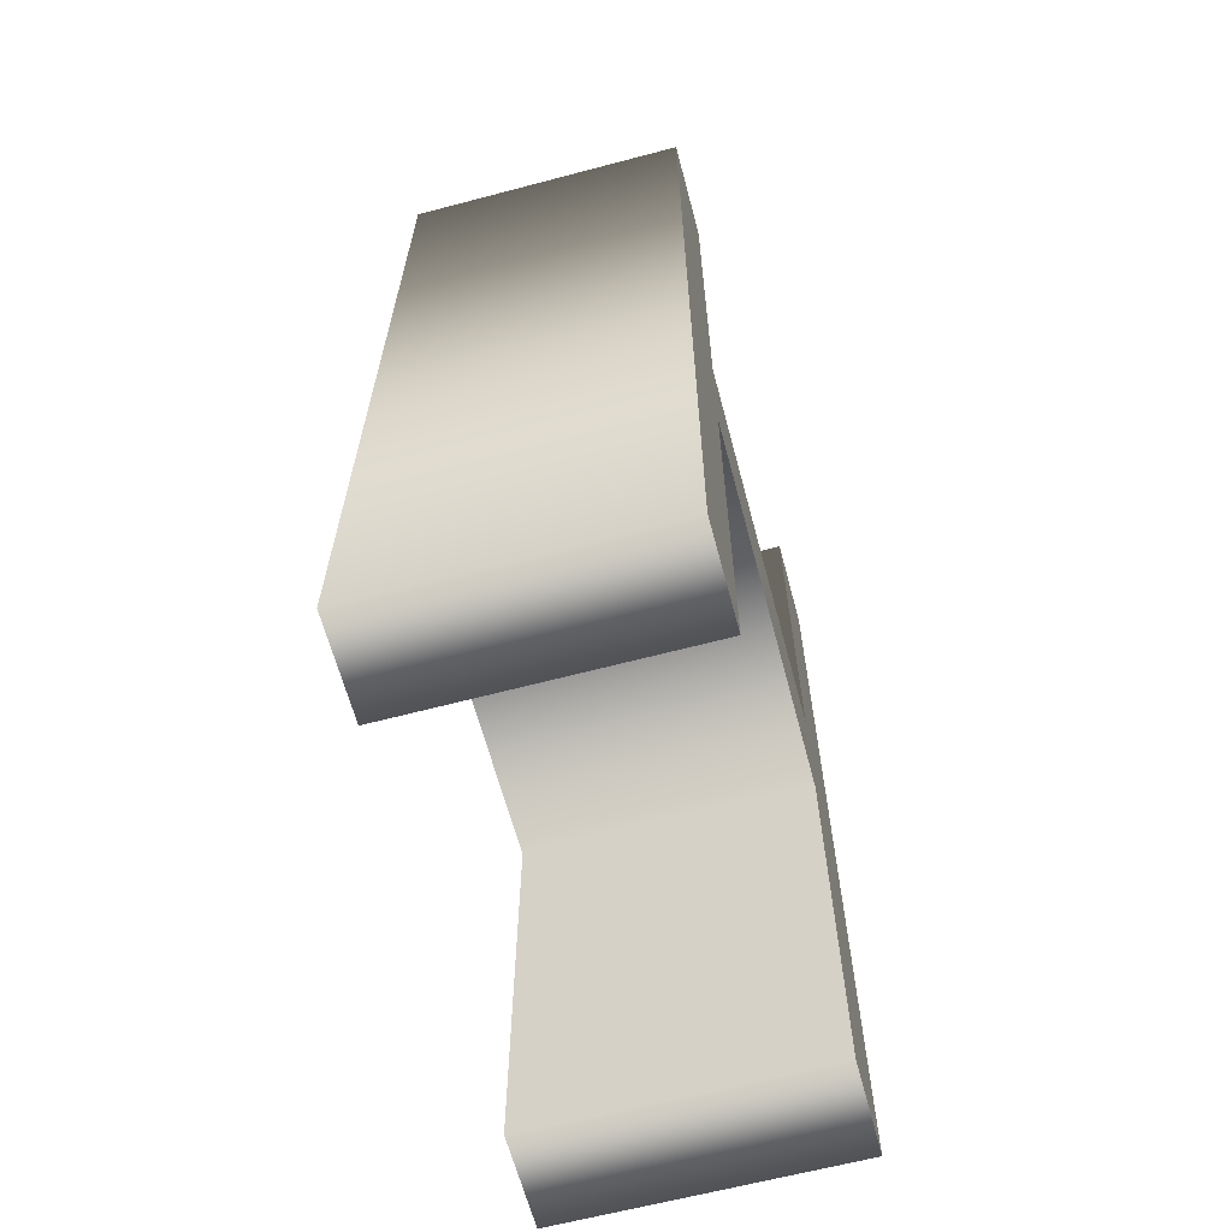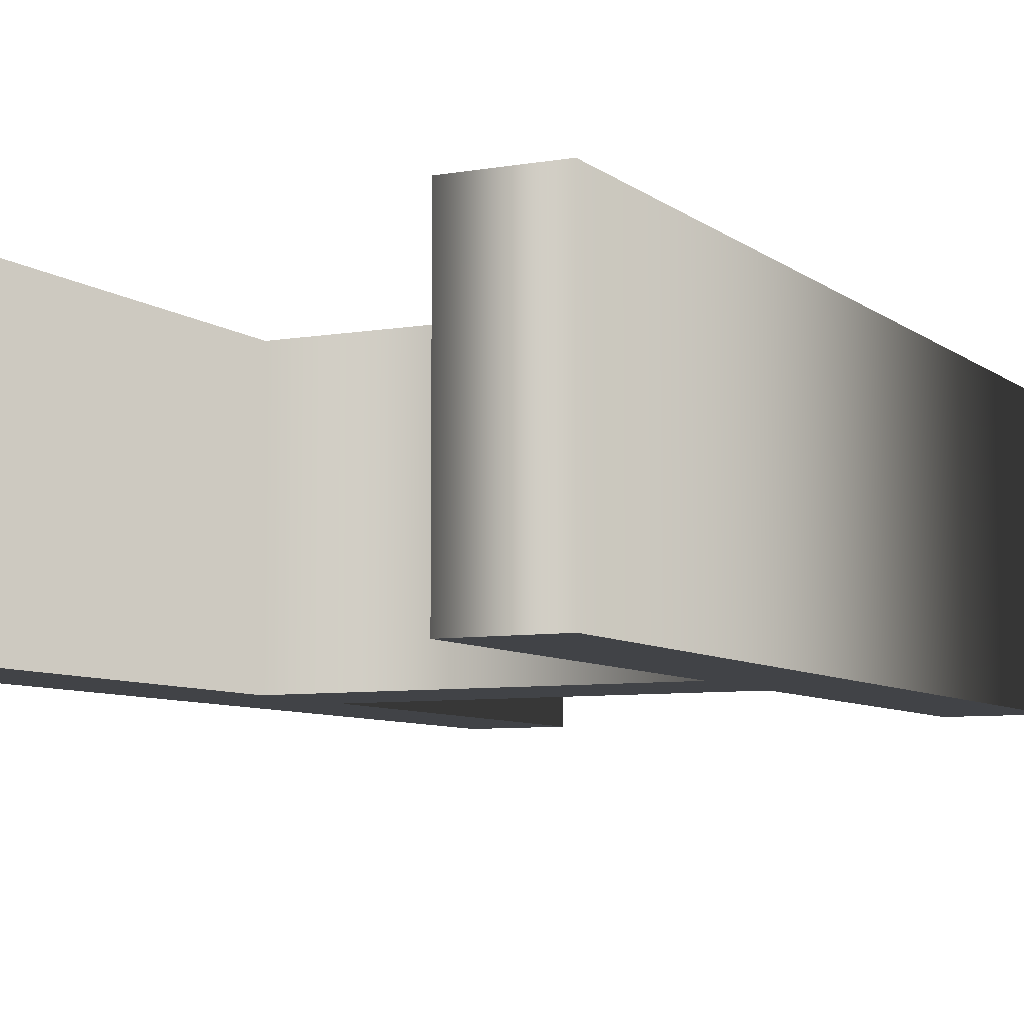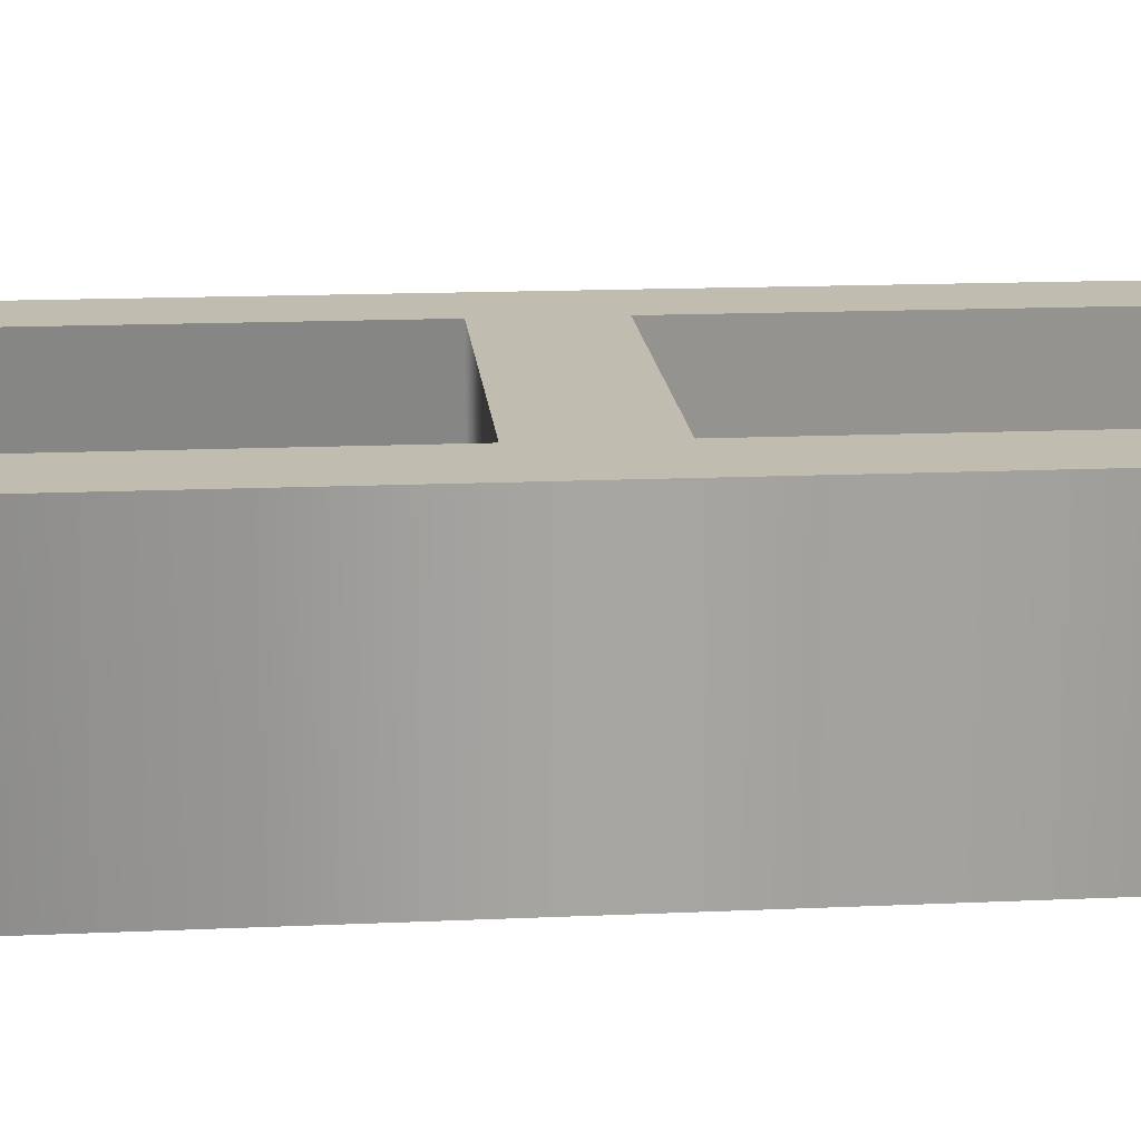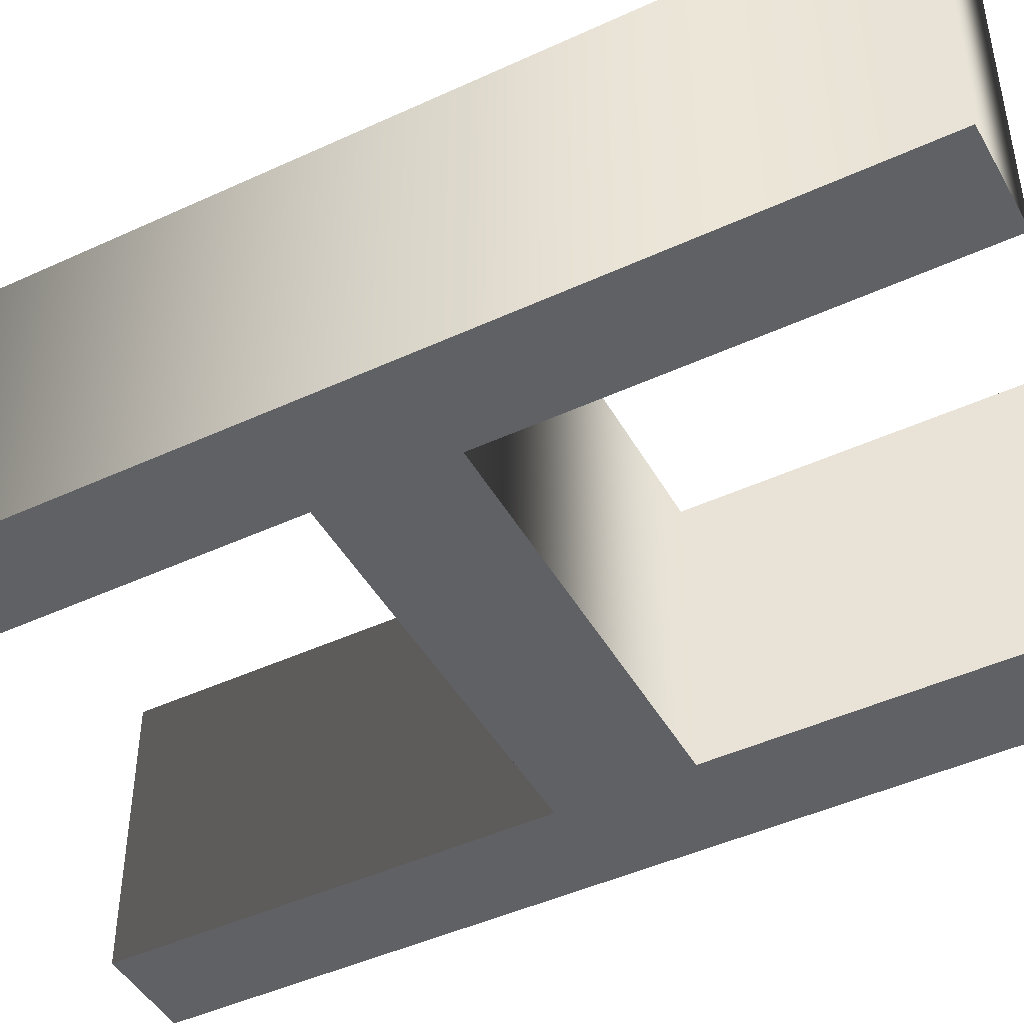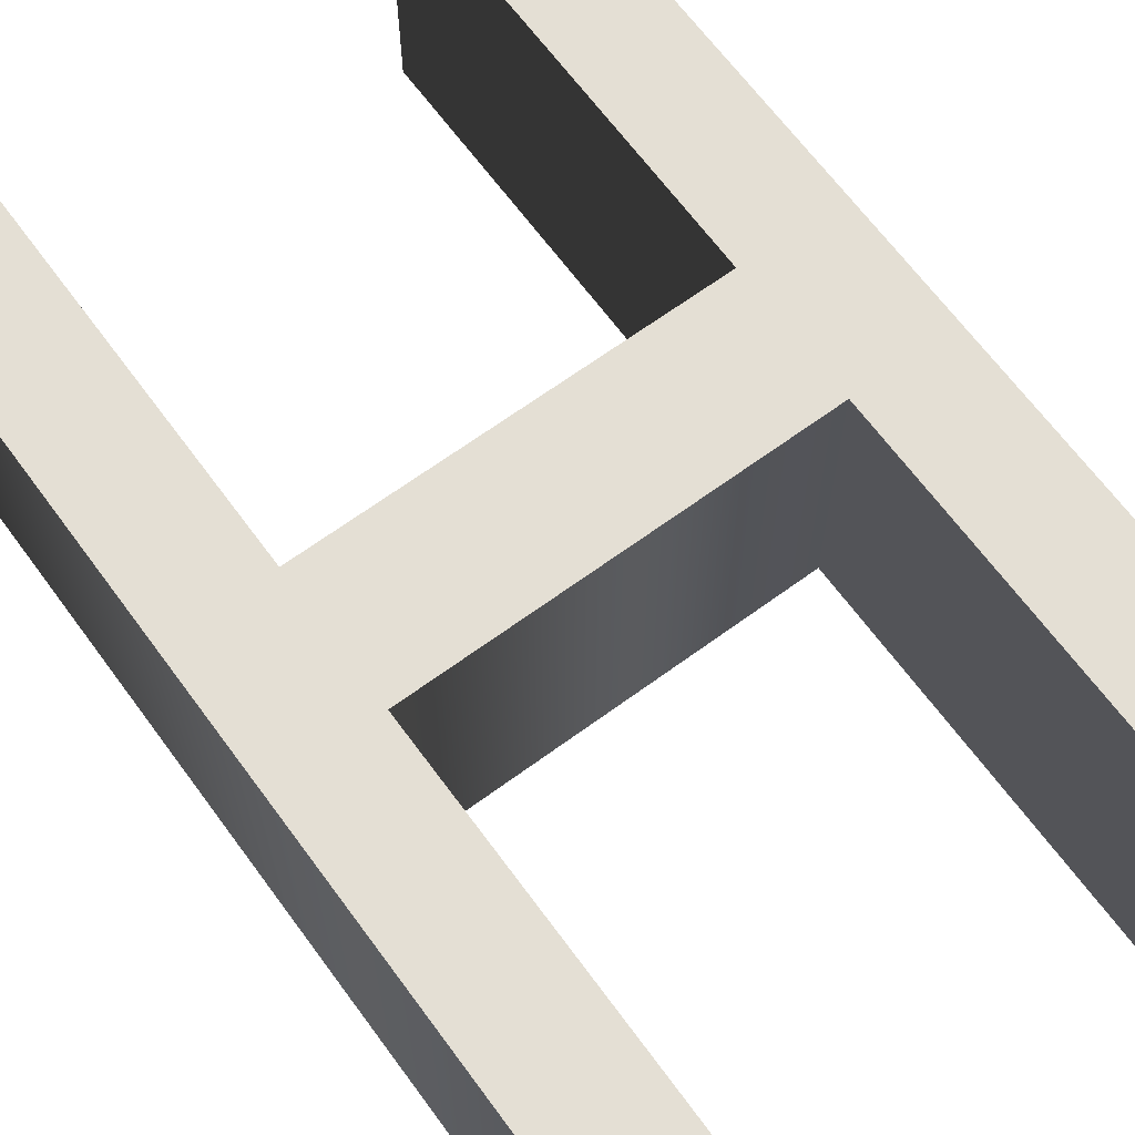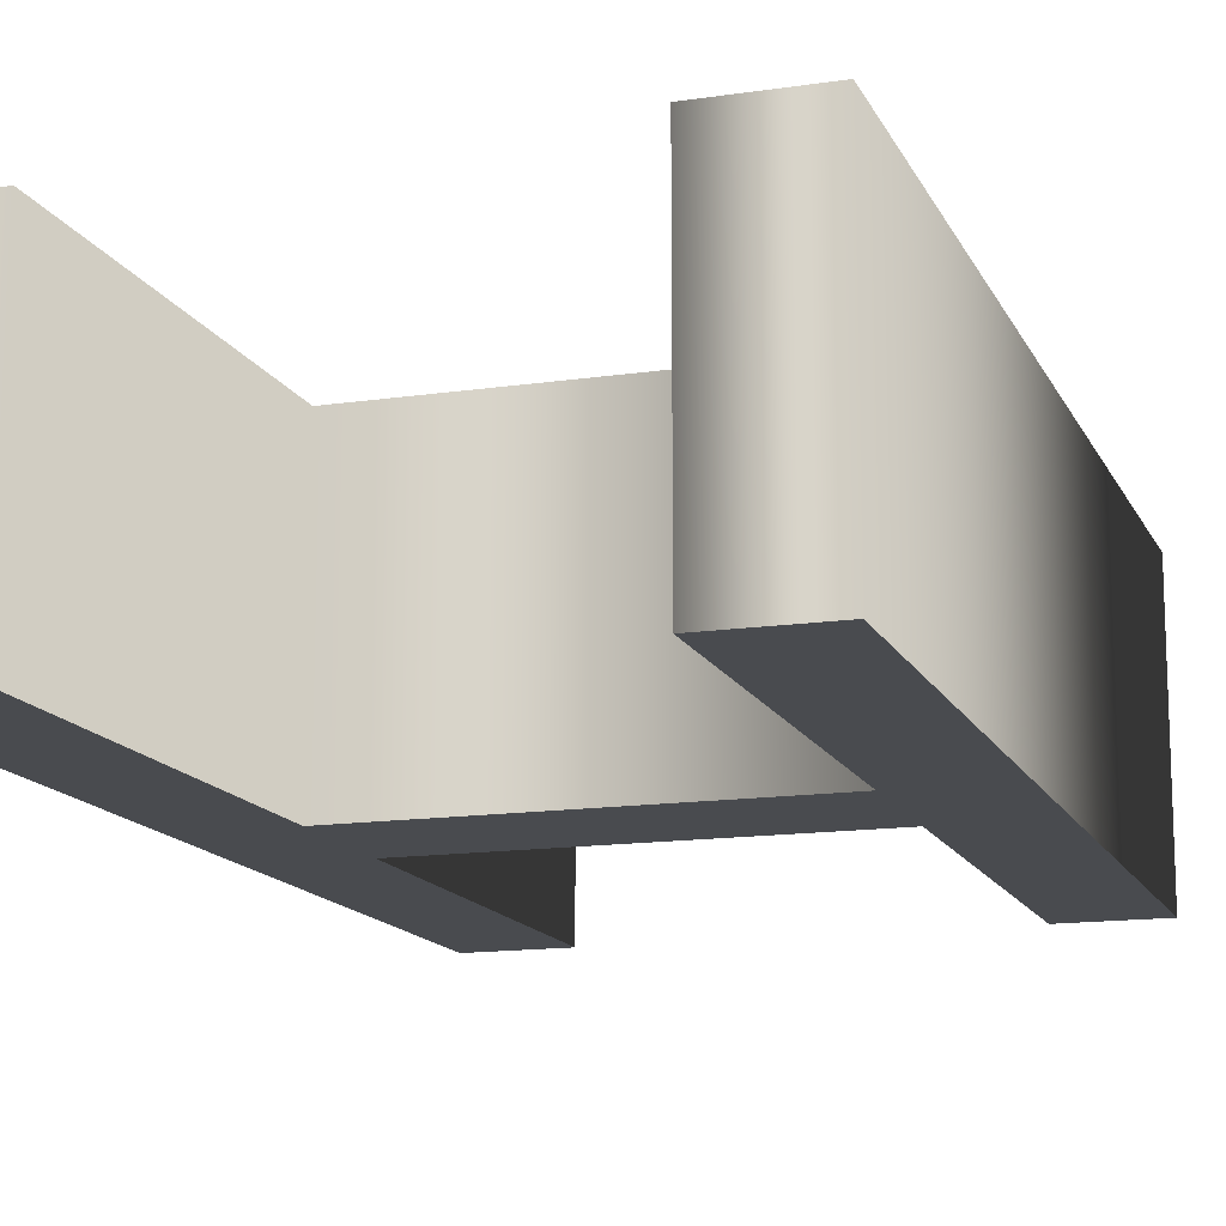
<metadata>
{"format":"obj","ext":"obj","renderer":"f3d","projection":"perspective","resolution":1024,"background":"white","views":[{"elev":-64.1,"azim":104.9,"up":"+Y"},{"elev":-7.2,"azim":-153.2,"up":"+Z"},{"elev":16.5,"azim":-95.1,"up":"+Z"},{"elev":-45.7,"azim":118.0,"up":"+Z"},{"elev":66.3,"azim":-36.3,"up":"+Z"},{"elev":-14.2,"azim":-161.9,"up":"+Z"}]}
</metadata>
<code>
o Text
v 0.1337 -0.341 0.1
v 0.1337 -0.044 0.1
v -0.1337 -0.044 0.1
v -0.1337 -0.341 0.1
v -0.2023 -0.341 0.1
v -0.2023 0.341 0.1
v -0.1337 0.341 0.1
v -0.1337 0.044 0.1
v 0.1337 0.044 0.1
v 0.1337 0.341 0.1
v 0.2023 0.341 0.1
v 0.2023 -0.341 0.1
v 0.1337 -0.341 -0.1
v 0.1337 -0.044 -0.1
v -0.1337 -0.044 -0.1
v -0.1337 -0.341 -0.1
v -0.2023 -0.341 -0.1
v -0.2023 0.341 -0.1
v -0.1337 0.341 -0.1
v -0.1337 0.044 -0.1
v 0.1337 0.044 -0.1
v 0.1337 0.341 -0.1
v 0.2023 0.341 -0.1
v 0.2023 -0.341 -0.1
v 0.1337 -0.341 -0.1
v 0.1337 -0.341 0.1
v 0.1337 -0.044 -0.1
v 0.1337 -0.044 0.1
v -0.1337 -0.044 -0.1
v -0.1337 -0.044 0.1
v -0.1337 -0.341 -0.1
v -0.1337 -0.341 0.1
v -0.2023 -0.341 -0.1
v -0.2023 -0.341 0.1
v -0.2023 0.341 -0.1
v -0.2023 0.341 0.1
v -0.1337 0.341 -0.1
v -0.1337 0.341 0.1
v -0.1337 0.044 -0.1
v -0.1337 0.044 0.1
v 0.1337 0.044 -0.1
v 0.1337 0.044 0.1
v 0.1337 0.341 -0.1
v 0.1337 0.341 0.1
v 0.2023 0.341 -0.1
v 0.2023 0.341 0.1
v 0.2023 -0.341 -0.1
v 0.2023 -0.341 0.1
f 5 7 6
f 5 8 7
f 9 11 10
f 9 12 11
f 5 3 8
f 3 9 8
f 3 2 9
f 2 12 9
f 5 4 3
f 1 12 2
f 19 17 18
f 20 17 19
f 23 21 22
f 24 21 23
f 15 17 20
f 21 15 20
f 14 15 21
f 24 14 21
f 16 17 15
f 24 13 14
f 28 25 26
f 30 27 28
f 32 29 30
f 34 31 32
f 36 33 34
f 38 35 36
f 40 37 38
f 42 39 40
f 44 41 42
f 46 43 44
f 48 45 46
f 26 47 48
f 28 27 25
f 30 29 27
f 32 31 29
f 34 33 31
f 36 35 33
f 38 37 35
f 40 39 37
f 42 41 39
f 44 43 41
f 46 45 43
f 48 47 45
f 26 25 47

</code>
